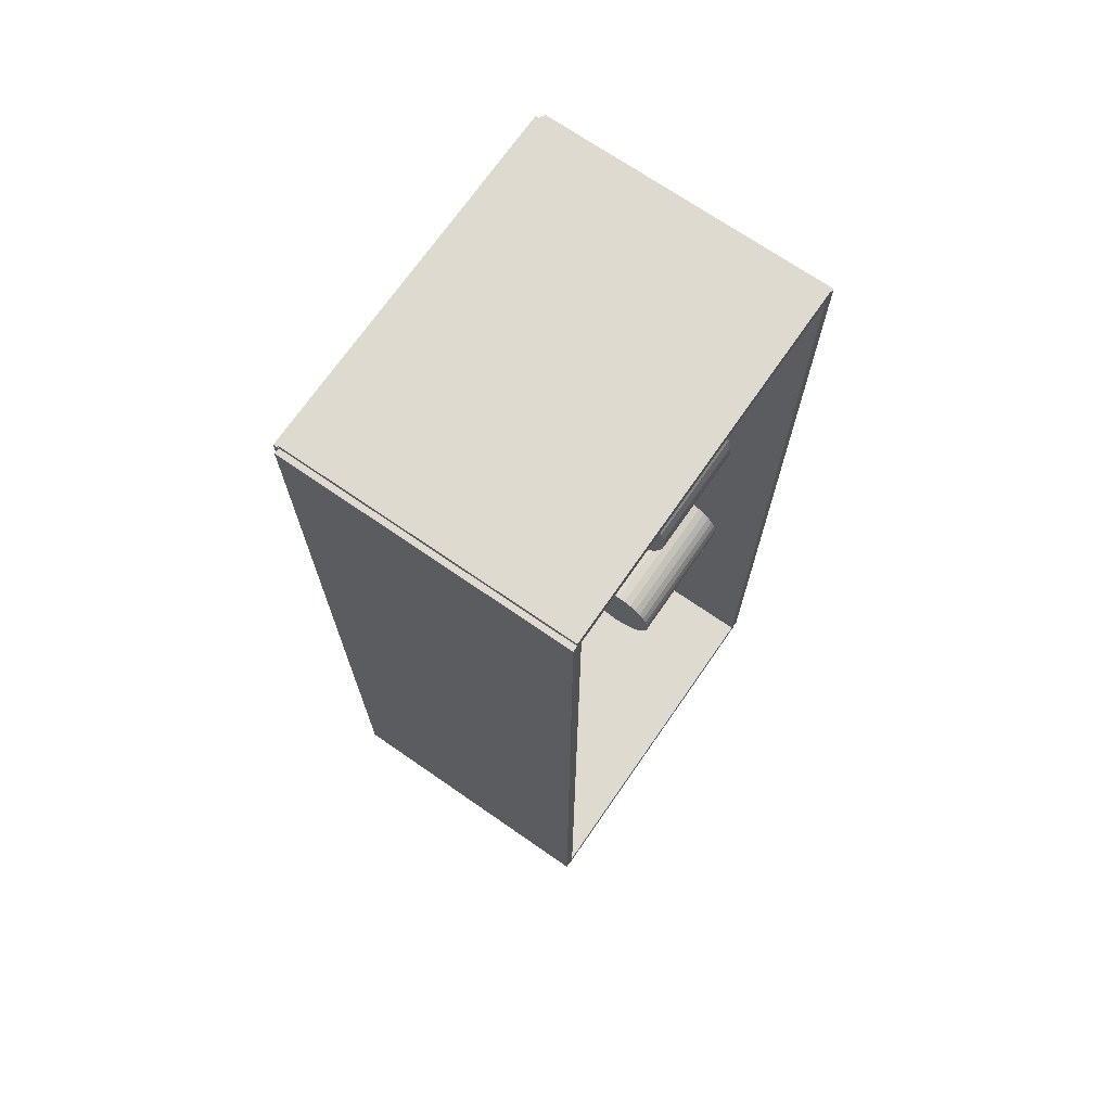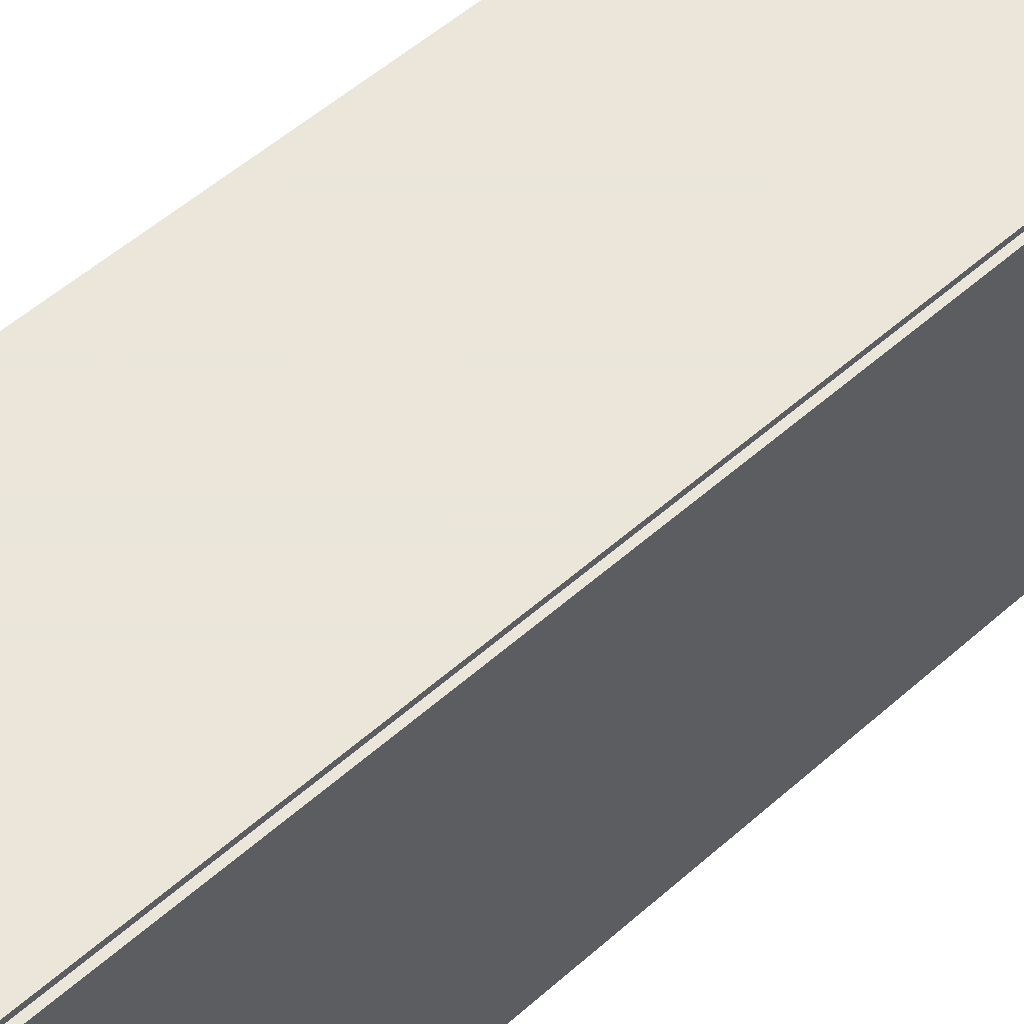
<metadata>
{"format":"obj","ext":"obj","renderer":"f3d","projection":"perspective","resolution":1024,"background":"white","views":[{"elev":70.8,"azim":34.7,"up":"+Y"},{"elev":55.0,"azim":-132.9,"up":"+Z"}]}
</metadata>
<code>
v -0.07397 -0.2359 -0.002867
v -0.07397 -0.2359 0.002867
v -0.07397 0.2359 -0.002867
v -0.07397 0.2359 0.002867
v 0.07397 -0.2359 -0.002867
v 0.07397 -0.2359 0.002867
v 0.07397 0.2359 -0.002867
v 0.07397 0.2359 0.002867
v -0.07111 -0.2359 0
v -0.07684 -0.2359 0
v -0.07111 0.2359 0
v -0.07684 0.2359 0
v -0.07111 -0.2359 0.1875
v -0.07684 -0.2359 0.1875
v -0.07111 0.2359 0.1875
v -0.07684 0.2359 0.1875
v -0.07397 0.2332 0.1875
v -0.07397 0.2387 0.1875
v -0.07397 0.2332 0
v -0.07397 0.2387 0
v 0.07397 0.2332 0.1875
v 0.07397 0.2387 0.1875
v 0.07397 0.2332 0
v 0.07397 0.2387 0
v -0.07397 -0.2332 0
v -0.07397 -0.2387 0
v -0.07397 -0.2332 0.1875
v -0.07397 -0.2387 0.1875
v 0.07397 -0.2332 0
v 0.07397 -0.2387 0
v 0.07397 -0.2332 0.1875
v 0.07397 -0.2387 0.1875
v -0.07397 -0.2359 0.1846
v -0.07397 -0.2359 0.1904
v -0.07397 0.2359 0.1846
v -0.07397 0.2359 0.1904
v 0.07397 -0.2359 0.1846
v 0.07397 -0.2359 0.1904
v 0.07397 0.2359 0.1846
v 0.07397 0.2359 0.1904
v -0.02187 0.1975 0.005734
v 0.004135 0.1975 0.005734
v 0.004135 0.1975 0.06054
v -0.02187 0.1975 0.06054
v 0.003635 0.2026 0.005734
v 0.003635 0.2026 0.06054
v 0.002156 0.2074 0.005734
v 0.002156 0.2074 0.06054
v -0.0002469 0.2119 0.005734
v -0.0002469 0.2119 0.06054
v -0.00348 0.2159 0.005734
v -0.00348 0.2159 0.06054
v -0.00742 0.2191 0.005734
v -0.00742 0.2191 0.06054
v -0.01192 0.2215 0.005734
v -0.01192 0.2215 0.06054
v -0.01679 0.223 0.005734
v -0.01679 0.223 0.06054
v -0.02187 0.2235 0.005734
v -0.02187 0.2235 0.06054
v -0.02694 0.223 0.005734
v -0.02694 0.223 0.06054
v -0.03182 0.2215 0.005734
v -0.03182 0.2215 0.06054
v -0.03631 0.2191 0.005734
v -0.03631 0.2191 0.06054
v -0.04025 0.2159 0.005734
v -0.04025 0.2159 0.06054
v -0.04348 0.2119 0.005734
v -0.04348 0.2119 0.06054
v -0.04589 0.2074 0.005734
v -0.04589 0.2074 0.06054
v -0.04737 0.2026 0.005734
v -0.04737 0.2026 0.06054
v -0.04787 0.1975 0.005734
v -0.04787 0.1975 0.06054
v -0.04737 0.1924 0.005734
v -0.04737 0.1924 0.06054
v -0.04589 0.1875 0.005734
v -0.04589 0.1875 0.06054
v -0.04348 0.183 0.005734
v -0.04348 0.183 0.06054
v -0.04025 0.1791 0.005734
v -0.04025 0.1791 0.06054
v -0.03631 0.1759 0.005734
v -0.03631 0.1759 0.06054
v -0.03182 0.1735 0.005734
v -0.03182 0.1735 0.06054
v -0.02694 0.172 0.005734
v -0.02694 0.172 0.06054
v -0.02187 0.1715 0.005734
v -0.02187 0.1715 0.06054
v -0.01679 0.172 0.005734
v -0.01679 0.172 0.06054
v -0.01192 0.1735 0.005734
v -0.01192 0.1735 0.06054
v -0.00742 0.1759 0.005734
v -0.00742 0.1759 0.06054
v -0.00348 0.1791 0.005734
v -0.00348 0.1791 0.06054
v -0.0002469 0.183 0.005734
v -0.0002469 0.183 0.06054
v 0.002156 0.1875 0.005734
v 0.002156 0.1875 0.06054
v 0.003635 0.1924 0.005734
v 0.003635 0.1924 0.06054
v -0.005556 0.1296 0.005734
v 0.0158 0.1296 0.005734
v 0.0158 0.1296 0.07044
v -0.005556 0.1296 0.07044
v 0.01539 0.1337 0.005734
v 0.01539 0.1337 0.07044
v 0.01417 0.1378 0.005734
v 0.01417 0.1378 0.07044
v 0.0122 0.1414 0.005734
v 0.0122 0.1414 0.07044
v 0.009544 0.1447 0.005734
v 0.009544 0.1447 0.07044
v 0.006308 0.1473 0.005734
v 0.006308 0.1473 0.07044
v 0.002616 0.1493 0.005734
v 0.002616 0.1493 0.07044
v -0.00139 0.1505 0.005734
v -0.00139 0.1505 0.07044
v -0.005556 0.1509 0.005734
v -0.005556 0.1509 0.07044
v -0.009722 0.1505 0.005734
v -0.009722 0.1505 0.07044
v -0.01373 0.1493 0.005734
v -0.01373 0.1493 0.07044
v -0.01742 0.1473 0.005734
v -0.01742 0.1473 0.07044
v -0.02066 0.1447 0.005734
v -0.02066 0.1447 0.07044
v -0.02331 0.1414 0.005734
v -0.02331 0.1414 0.07044
v -0.02528 0.1378 0.005734
v -0.02528 0.1378 0.07044
v -0.0265 0.1337 0.005734
v -0.0265 0.1337 0.07044
v -0.02691 0.1296 0.005734
v -0.02691 0.1296 0.07044
v -0.0265 0.1254 0.005734
v -0.0265 0.1254 0.07044
v -0.02528 0.1214 0.005734
v -0.02528 0.1214 0.07044
v -0.02331 0.1177 0.005734
v -0.02331 0.1177 0.07044
v -0.02066 0.1145 0.005734
v -0.02066 0.1145 0.07044
v -0.01742 0.1118 0.005734
v -0.01742 0.1118 0.07044
v -0.01373 0.1099 0.005734
v -0.01373 0.1099 0.07044
v -0.009722 0.1086 0.005734
v -0.009722 0.1086 0.07044
v -0.005556 0.1082 0.005734
v -0.005556 0.1082 0.07044
v -0.00139 0.1086 0.005734
v -0.00139 0.1086 0.07044
v 0.002616 0.1099 0.005734
v 0.002616 0.1099 0.07044
v 0.006308 0.1118 0.005734
v 0.006308 0.1118 0.07044
v 0.009544 0.1145 0.005734
v 0.009544 0.1145 0.07044
v 0.0122 0.1177 0.005734
v 0.0122 0.1177 0.07044
v 0.01417 0.1214 0.005734
v 0.01417 0.1214 0.07044
v 0.01539 0.1254 0.005734
v 0.01539 0.1254 0.07044
v -0.005556 0.1296 0.07044
v 0.01229 0.1296 0.07044
v 0.01229 0.1296 0.1272
v -0.005556 0.1296 0.1272
v 0.01194 0.1331 0.07044
v 0.01194 0.1331 0.1272
v 0.01093 0.1364 0.07044
v 0.01093 0.1364 0.1272
v 0.00928 0.1395 0.07044
v 0.00928 0.1395 0.1272
v 0.007061 0.1422 0.07044
v 0.007061 0.1422 0.1272
v 0.004357 0.1444 0.07044
v 0.004357 0.1444 0.1272
v 0.001272 0.1461 0.07044
v 0.001272 0.1461 0.1272
v -0.002075 0.1471 0.07044
v -0.002075 0.1471 0.1272
v -0.005556 0.1474 0.07044
v -0.005556 0.1474 0.1272
v -0.009037 0.1471 0.07044
v -0.009037 0.1471 0.1272
v -0.01238 0.1461 0.07044
v -0.01238 0.1461 0.1272
v -0.01547 0.1444 0.07044
v -0.01547 0.1444 0.1272
v -0.01817 0.1422 0.07044
v -0.01817 0.1422 0.1272
v -0.02039 0.1395 0.07044
v -0.02039 0.1395 0.1272
v -0.02204 0.1364 0.07044
v -0.02204 0.1364 0.1272
v -0.02306 0.1331 0.07044
v -0.02306 0.1331 0.1272
v -0.0234 0.1296 0.07044
v -0.0234 0.1296 0.1272
v -0.02306 0.1261 0.07044
v -0.02306 0.1261 0.1272
v -0.02204 0.1228 0.07044
v -0.02204 0.1228 0.1272
v -0.02039 0.1197 0.07044
v -0.02039 0.1197 0.1272
v -0.01817 0.117 0.07044
v -0.01817 0.117 0.1272
v -0.01547 0.1147 0.07044
v -0.01547 0.1147 0.1272
v -0.01238 0.1131 0.07044
v -0.01238 0.1131 0.1272
v -0.009037 0.1121 0.07044
v -0.009037 0.1121 0.1272
v -0.005556 0.1117 0.07044
v -0.005556 0.1117 0.1272
v -0.002075 0.1121 0.07044
v -0.002075 0.1121 0.1272
v 0.001272 0.1131 0.07044
v 0.001272 0.1131 0.1272
v 0.004357 0.1147 0.07044
v 0.004357 0.1147 0.1272
v 0.007061 0.117 0.07044
v 0.007061 0.117 0.1272
v 0.00928 0.1197 0.07044
v 0.00928 0.1197 0.1272
v 0.01093 0.1228 0.07044
v 0.01093 0.1228 0.1272
v 0.01194 0.1261 0.07044
v 0.01194 0.1261 0.1272
v 0.01672 0.03567 0.005734
v 0.04795 0.03567 0.005734
v 0.04795 0.03567 0.06785
v 0.01672 0.03567 0.06785
v 0.04735 0.04176 0.005734
v 0.04735 0.04176 0.06785
v 0.04558 0.04762 0.005734
v 0.04558 0.04762 0.06785
v 0.04269 0.05302 0.005734
v 0.04269 0.05302 0.06785
v 0.03881 0.05775 0.005734
v 0.03881 0.05775 0.06785
v 0.03407 0.06163 0.005734
v 0.03407 0.06163 0.06785
v 0.02867 0.06452 0.005734
v 0.02867 0.06452 0.06785
v 0.02282 0.0663 0.005734
v 0.02282 0.0663 0.06785
v 0.01672 0.0669 0.005734
v 0.01672 0.0669 0.06785
v 0.01063 0.0663 0.005734
v 0.01063 0.0663 0.06785
v 0.004772 0.06452 0.005734
v 0.004772 0.06452 0.06785
v -0.0006267 0.06163 0.005734
v -0.0006267 0.06163 0.06785
v -0.005359 0.05775 0.005734
v -0.005359 0.05775 0.06785
v -0.009243 0.05302 0.005734
v -0.009243 0.05302 0.06785
v -0.01213 0.04762 0.005734
v -0.01213 0.04762 0.06785
v -0.01391 0.04176 0.005734
v -0.01391 0.04176 0.06785
v -0.01451 0.03567 0.005734
v -0.01451 0.03567 0.06785
v -0.01391 0.02957 0.005734
v -0.01391 0.02957 0.06785
v -0.01213 0.02372 0.005734
v -0.01213 0.02372 0.06785
v -0.009243 0.01832 0.005734
v -0.009243 0.01832 0.06785
v -0.005359 0.01358 0.005734
v -0.005359 0.01358 0.06785
v -0.0006267 0.009701 0.005734
v -0.0006267 0.009701 0.06785
v 0.004772 0.006815 0.005734
v 0.004772 0.006815 0.06785
v 0.01063 0.005038 0.005734
v 0.01063 0.005038 0.06785
v 0.01672 0.004437 0.005734
v 0.01672 0.004437 0.06785
v 0.02282 0.005038 0.005734
v 0.02282 0.005038 0.06785
v 0.02867 0.006815 0.005734
v 0.02867 0.006815 0.06785
v 0.03407 0.009701 0.005734
v 0.03407 0.009701 0.06785
v 0.03881 0.01358 0.005734
v 0.03881 0.01358 0.06785
v 0.04269 0.01832 0.005734
v 0.04269 0.01832 0.06785
v 0.04558 0.02372 0.005734
v 0.04558 0.02372 0.06785
v 0.04735 0.02957 0.005734
v 0.04735 0.02957 0.06785
v 0.02904 -0.08415 0.005734
v 0.04938 -0.08415 0.005734
v 0.04938 -0.08415 0.07598
v 0.02904 -0.08415 0.07598
v 0.04899 -0.08019 0.005734
v 0.04899 -0.08019 0.07598
v 0.04783 -0.07637 0.005734
v 0.04783 -0.07637 0.07598
v 0.04595 -0.07285 0.005734
v 0.04595 -0.07285 0.07598
v 0.04342 -0.06977 0.005734
v 0.04342 -0.06977 0.07598
v 0.04034 -0.06724 0.005734
v 0.04034 -0.06724 0.07598
v 0.03682 -0.06536 0.005734
v 0.03682 -0.06536 0.07598
v 0.03301 -0.06421 0.005734
v 0.03301 -0.06421 0.07598
v 0.02904 -0.06382 0.005734
v 0.02904 -0.06382 0.07598
v 0.02507 -0.06421 0.005734
v 0.02507 -0.06421 0.07598
v 0.02126 -0.06536 0.005734
v 0.02126 -0.06536 0.07598
v 0.01774 -0.06724 0.005734
v 0.01774 -0.06724 0.07598
v 0.01466 -0.06977 0.005734
v 0.01466 -0.06977 0.07598
v 0.01213 -0.07285 0.005734
v 0.01213 -0.07285 0.07598
v 0.01025 -0.07637 0.005734
v 0.01025 -0.07637 0.07598
v 0.009095 -0.08019 0.005734
v 0.009095 -0.08019 0.07598
v 0.008704 -0.08415 0.005734
v 0.008704 -0.08415 0.07598
v 0.009095 -0.08812 0.005734
v 0.009095 -0.08812 0.07598
v 0.01025 -0.09194 0.005734
v 0.01025 -0.09194 0.07598
v 0.01213 -0.09545 0.005734
v 0.01213 -0.09545 0.07598
v 0.01466 -0.09853 0.005734
v 0.01466 -0.09853 0.07598
v 0.01774 -0.1011 0.005734
v 0.01774 -0.1011 0.07598
v 0.02126 -0.1029 0.005734
v 0.02126 -0.1029 0.07598
v 0.02507 -0.1041 0.005734
v 0.02507 -0.1041 0.07598
v 0.02904 -0.1045 0.005734
v 0.02904 -0.1045 0.07598
v 0.03301 -0.1041 0.005734
v 0.03301 -0.1041 0.07598
v 0.03682 -0.1029 0.005734
v 0.03682 -0.1029 0.07598
v 0.04034 -0.1011 0.005734
v 0.04034 -0.1011 0.07598
v 0.04342 -0.09853 0.005734
v 0.04342 -0.09853 0.07598
v 0.04595 -0.09545 0.005734
v 0.04595 -0.09545 0.07598
v 0.04783 -0.09194 0.005734
v 0.04783 -0.09194 0.07598
v 0.04899 -0.08812 0.005734
v 0.04899 -0.08812 0.07598
f 2 4 1
f 5 2 1
f 1 4 3
f 3 5 1
f 2 8 4
f 6 2 5
f 6 8 2
f 4 8 3
f 7 5 3
f 3 8 7
f 7 6 5
f 8 6 7
f 10 12 9
f 13 10 9
f 9 12 11
f 11 13 9
f 10 16 12
f 14 10 13
f 14 16 10
f 12 16 11
f 15 13 11
f 11 16 15
f 15 14 13
f 16 14 15
f 18 20 17
f 21 18 17
f 17 20 19
f 19 21 17
f 18 24 20
f 22 18 21
f 22 24 18
f 20 24 19
f 23 21 19
f 19 24 23
f 23 22 21
f 24 22 23
f 26 28 25
f 29 26 25
f 25 28 27
f 27 29 25
f 26 32 28
f 30 26 29
f 30 32 26
f 28 32 27
f 31 29 27
f 27 32 31
f 31 30 29
f 32 30 31
f 34 36 33
f 37 34 33
f 33 36 35
f 35 37 33
f 34 40 36
f 38 34 37
f 38 40 34
f 36 40 35
f 39 37 35
f 35 40 39
f 39 38 37
f 40 38 39
f 42 41 45
f 42 45 43
f 43 45 46
f 43 46 44
f 45 41 47
f 45 47 46
f 46 47 48
f 46 48 44
f 47 41 49
f 47 49 48
f 48 49 50
f 48 50 44
f 49 41 51
f 49 51 50
f 50 51 52
f 50 52 44
f 51 41 53
f 51 53 52
f 52 53 54
f 52 54 44
f 53 41 55
f 53 55 54
f 54 55 56
f 54 56 44
f 55 41 57
f 55 57 56
f 56 57 58
f 56 58 44
f 57 41 59
f 57 59 58
f 58 59 60
f 58 60 44
f 59 41 61
f 59 61 60
f 60 61 62
f 60 62 44
f 61 41 63
f 61 63 62
f 62 63 64
f 62 64 44
f 63 41 65
f 63 65 64
f 64 65 66
f 64 66 44
f 65 41 67
f 65 67 66
f 66 67 68
f 66 68 44
f 67 41 69
f 67 69 68
f 68 69 70
f 68 70 44
f 69 41 71
f 69 71 70
f 70 71 72
f 70 72 44
f 71 41 73
f 71 73 72
f 72 73 74
f 72 74 44
f 73 41 75
f 73 75 74
f 74 75 76
f 74 76 44
f 75 41 77
f 75 77 76
f 76 77 78
f 76 78 44
f 77 41 79
f 77 79 78
f 78 79 80
f 78 80 44
f 79 41 81
f 79 81 80
f 80 81 82
f 80 82 44
f 81 41 83
f 81 83 82
f 82 83 84
f 82 84 44
f 83 41 85
f 83 85 84
f 84 85 86
f 84 86 44
f 85 41 87
f 85 87 86
f 86 87 88
f 86 88 44
f 87 41 89
f 87 89 88
f 88 89 90
f 88 90 44
f 89 41 91
f 89 91 90
f 90 91 92
f 90 92 44
f 91 41 93
f 91 93 92
f 92 93 94
f 92 94 44
f 93 41 95
f 93 95 94
f 94 95 96
f 94 96 44
f 95 41 97
f 95 97 96
f 96 97 98
f 96 98 44
f 97 41 99
f 97 99 98
f 98 99 100
f 98 100 44
f 99 41 101
f 99 101 100
f 100 101 102
f 100 102 44
f 101 41 103
f 101 103 102
f 102 103 104
f 102 104 44
f 103 41 105
f 103 105 104
f 104 105 106
f 104 106 44
f 105 41 42
f 105 42 106
f 106 42 43
f 106 43 44
f 108 107 111
f 108 111 109
f 109 111 112
f 109 112 110
f 111 107 113
f 111 113 112
f 112 113 114
f 112 114 110
f 113 107 115
f 113 115 114
f 114 115 116
f 114 116 110
f 115 107 117
f 115 117 116
f 116 117 118
f 116 118 110
f 117 107 119
f 117 119 118
f 118 119 120
f 118 120 110
f 119 107 121
f 119 121 120
f 120 121 122
f 120 122 110
f 121 107 123
f 121 123 122
f 122 123 124
f 122 124 110
f 123 107 125
f 123 125 124
f 124 125 126
f 124 126 110
f 125 107 127
f 125 127 126
f 126 127 128
f 126 128 110
f 127 107 129
f 127 129 128
f 128 129 130
f 128 130 110
f 129 107 131
f 129 131 130
f 130 131 132
f 130 132 110
f 131 107 133
f 131 133 132
f 132 133 134
f 132 134 110
f 133 107 135
f 133 135 134
f 134 135 136
f 134 136 110
f 135 107 137
f 135 137 136
f 136 137 138
f 136 138 110
f 137 107 139
f 137 139 138
f 138 139 140
f 138 140 110
f 139 107 141
f 139 141 140
f 140 141 142
f 140 142 110
f 141 107 143
f 141 143 142
f 142 143 144
f 142 144 110
f 143 107 145
f 143 145 144
f 144 145 146
f 144 146 110
f 145 107 147
f 145 147 146
f 146 147 148
f 146 148 110
f 147 107 149
f 147 149 148
f 148 149 150
f 148 150 110
f 149 107 151
f 149 151 150
f 150 151 152
f 150 152 110
f 151 107 153
f 151 153 152
f 152 153 154
f 152 154 110
f 153 107 155
f 153 155 154
f 154 155 156
f 154 156 110
f 155 107 157
f 155 157 156
f 156 157 158
f 156 158 110
f 157 107 159
f 157 159 158
f 158 159 160
f 158 160 110
f 159 107 161
f 159 161 160
f 160 161 162
f 160 162 110
f 161 107 163
f 161 163 162
f 162 163 164
f 162 164 110
f 163 107 165
f 163 165 164
f 164 165 166
f 164 166 110
f 165 107 167
f 165 167 166
f 166 167 168
f 166 168 110
f 167 107 169
f 167 169 168
f 168 169 170
f 168 170 110
f 169 107 171
f 169 171 170
f 170 171 172
f 170 172 110
f 171 107 108
f 171 108 172
f 172 108 109
f 172 109 110
f 174 173 177
f 174 177 175
f 175 177 178
f 175 178 176
f 177 173 179
f 177 179 178
f 178 179 180
f 178 180 176
f 179 173 181
f 179 181 180
f 180 181 182
f 180 182 176
f 181 173 183
f 181 183 182
f 182 183 184
f 182 184 176
f 183 173 185
f 183 185 184
f 184 185 186
f 184 186 176
f 185 173 187
f 185 187 186
f 186 187 188
f 186 188 176
f 187 173 189
f 187 189 188
f 188 189 190
f 188 190 176
f 189 173 191
f 189 191 190
f 190 191 192
f 190 192 176
f 191 173 193
f 191 193 192
f 192 193 194
f 192 194 176
f 193 173 195
f 193 195 194
f 194 195 196
f 194 196 176
f 195 173 197
f 195 197 196
f 196 197 198
f 196 198 176
f 197 173 199
f 197 199 198
f 198 199 200
f 198 200 176
f 199 173 201
f 199 201 200
f 200 201 202
f 200 202 176
f 201 173 203
f 201 203 202
f 202 203 204
f 202 204 176
f 203 173 205
f 203 205 204
f 204 205 206
f 204 206 176
f 205 173 207
f 205 207 206
f 206 207 208
f 206 208 176
f 207 173 209
f 207 209 208
f 208 209 210
f 208 210 176
f 209 173 211
f 209 211 210
f 210 211 212
f 210 212 176
f 211 173 213
f 211 213 212
f 212 213 214
f 212 214 176
f 213 173 215
f 213 215 214
f 214 215 216
f 214 216 176
f 215 173 217
f 215 217 216
f 216 217 218
f 216 218 176
f 217 173 219
f 217 219 218
f 218 219 220
f 218 220 176
f 219 173 221
f 219 221 220
f 220 221 222
f 220 222 176
f 221 173 223
f 221 223 222
f 222 223 224
f 222 224 176
f 223 173 225
f 223 225 224
f 224 225 226
f 224 226 176
f 225 173 227
f 225 227 226
f 226 227 228
f 226 228 176
f 227 173 229
f 227 229 228
f 228 229 230
f 228 230 176
f 229 173 231
f 229 231 230
f 230 231 232
f 230 232 176
f 231 173 233
f 231 233 232
f 232 233 234
f 232 234 176
f 233 173 235
f 233 235 234
f 234 235 236
f 234 236 176
f 235 173 237
f 235 237 236
f 236 237 238
f 236 238 176
f 237 173 174
f 237 174 238
f 238 174 175
f 238 175 176
f 240 239 243
f 240 243 241
f 241 243 244
f 241 244 242
f 243 239 245
f 243 245 244
f 244 245 246
f 244 246 242
f 245 239 247
f 245 247 246
f 246 247 248
f 246 248 242
f 247 239 249
f 247 249 248
f 248 249 250
f 248 250 242
f 249 239 251
f 249 251 250
f 250 251 252
f 250 252 242
f 251 239 253
f 251 253 252
f 252 253 254
f 252 254 242
f 253 239 255
f 253 255 254
f 254 255 256
f 254 256 242
f 255 239 257
f 255 257 256
f 256 257 258
f 256 258 242
f 257 239 259
f 257 259 258
f 258 259 260
f 258 260 242
f 259 239 261
f 259 261 260
f 260 261 262
f 260 262 242
f 261 239 263
f 261 263 262
f 262 263 264
f 262 264 242
f 263 239 265
f 263 265 264
f 264 265 266
f 264 266 242
f 265 239 267
f 265 267 266
f 266 267 268
f 266 268 242
f 267 239 269
f 267 269 268
f 268 269 270
f 268 270 242
f 269 239 271
f 269 271 270
f 270 271 272
f 270 272 242
f 271 239 273
f 271 273 272
f 272 273 274
f 272 274 242
f 273 239 275
f 273 275 274
f 274 275 276
f 274 276 242
f 275 239 277
f 275 277 276
f 276 277 278
f 276 278 242
f 277 239 279
f 277 279 278
f 278 279 280
f 278 280 242
f 279 239 281
f 279 281 280
f 280 281 282
f 280 282 242
f 281 239 283
f 281 283 282
f 282 283 284
f 282 284 242
f 283 239 285
f 283 285 284
f 284 285 286
f 284 286 242
f 285 239 287
f 285 287 286
f 286 287 288
f 286 288 242
f 287 239 289
f 287 289 288
f 288 289 290
f 288 290 242
f 289 239 291
f 289 291 290
f 290 291 292
f 290 292 242
f 291 239 293
f 291 293 292
f 292 293 294
f 292 294 242
f 293 239 295
f 293 295 294
f 294 295 296
f 294 296 242
f 295 239 297
f 295 297 296
f 296 297 298
f 296 298 242
f 297 239 299
f 297 299 298
f 298 299 300
f 298 300 242
f 299 239 301
f 299 301 300
f 300 301 302
f 300 302 242
f 301 239 303
f 301 303 302
f 302 303 304
f 302 304 242
f 303 239 240
f 303 240 304
f 304 240 241
f 304 241 242
f 306 305 309
f 306 309 307
f 307 309 310
f 307 310 308
f 309 305 311
f 309 311 310
f 310 311 312
f 310 312 308
f 311 305 313
f 311 313 312
f 312 313 314
f 312 314 308
f 313 305 315
f 313 315 314
f 314 315 316
f 314 316 308
f 315 305 317
f 315 317 316
f 316 317 318
f 316 318 308
f 317 305 319
f 317 319 318
f 318 319 320
f 318 320 308
f 319 305 321
f 319 321 320
f 320 321 322
f 320 322 308
f 321 305 323
f 321 323 322
f 322 323 324
f 322 324 308
f 323 305 325
f 323 325 324
f 324 325 326
f 324 326 308
f 325 305 327
f 325 327 326
f 326 327 328
f 326 328 308
f 327 305 329
f 327 329 328
f 328 329 330
f 328 330 308
f 329 305 331
f 329 331 330
f 330 331 332
f 330 332 308
f 331 305 333
f 331 333 332
f 332 333 334
f 332 334 308
f 333 305 335
f 333 335 334
f 334 335 336
f 334 336 308
f 335 305 337
f 335 337 336
f 336 337 338
f 336 338 308
f 337 305 339
f 337 339 338
f 338 339 340
f 338 340 308
f 339 305 341
f 339 341 340
f 340 341 342
f 340 342 308
f 341 305 343
f 341 343 342
f 342 343 344
f 342 344 308
f 343 305 345
f 343 345 344
f 344 345 346
f 344 346 308
f 345 305 347
f 345 347 346
f 346 347 348
f 346 348 308
f 347 305 349
f 347 349 348
f 348 349 350
f 348 350 308
f 349 305 351
f 349 351 350
f 350 351 352
f 350 352 308
f 351 305 353
f 351 353 352
f 352 353 354
f 352 354 308
f 353 305 355
f 353 355 354
f 354 355 356
f 354 356 308
f 355 305 357
f 355 357 356
f 356 357 358
f 356 358 308
f 357 305 359
f 357 359 358
f 358 359 360
f 358 360 308
f 359 305 361
f 359 361 360
f 360 361 362
f 360 362 308
f 361 305 363
f 361 363 362
f 362 363 364
f 362 364 308
f 363 305 365
f 363 365 364
f 364 365 366
f 364 366 308
f 365 305 367
f 365 367 366
f 366 367 368
f 366 368 308
f 367 305 369
f 367 369 368
f 368 369 370
f 368 370 308
f 369 305 306
f 369 306 370
f 370 306 307
f 370 307 308

</code>
